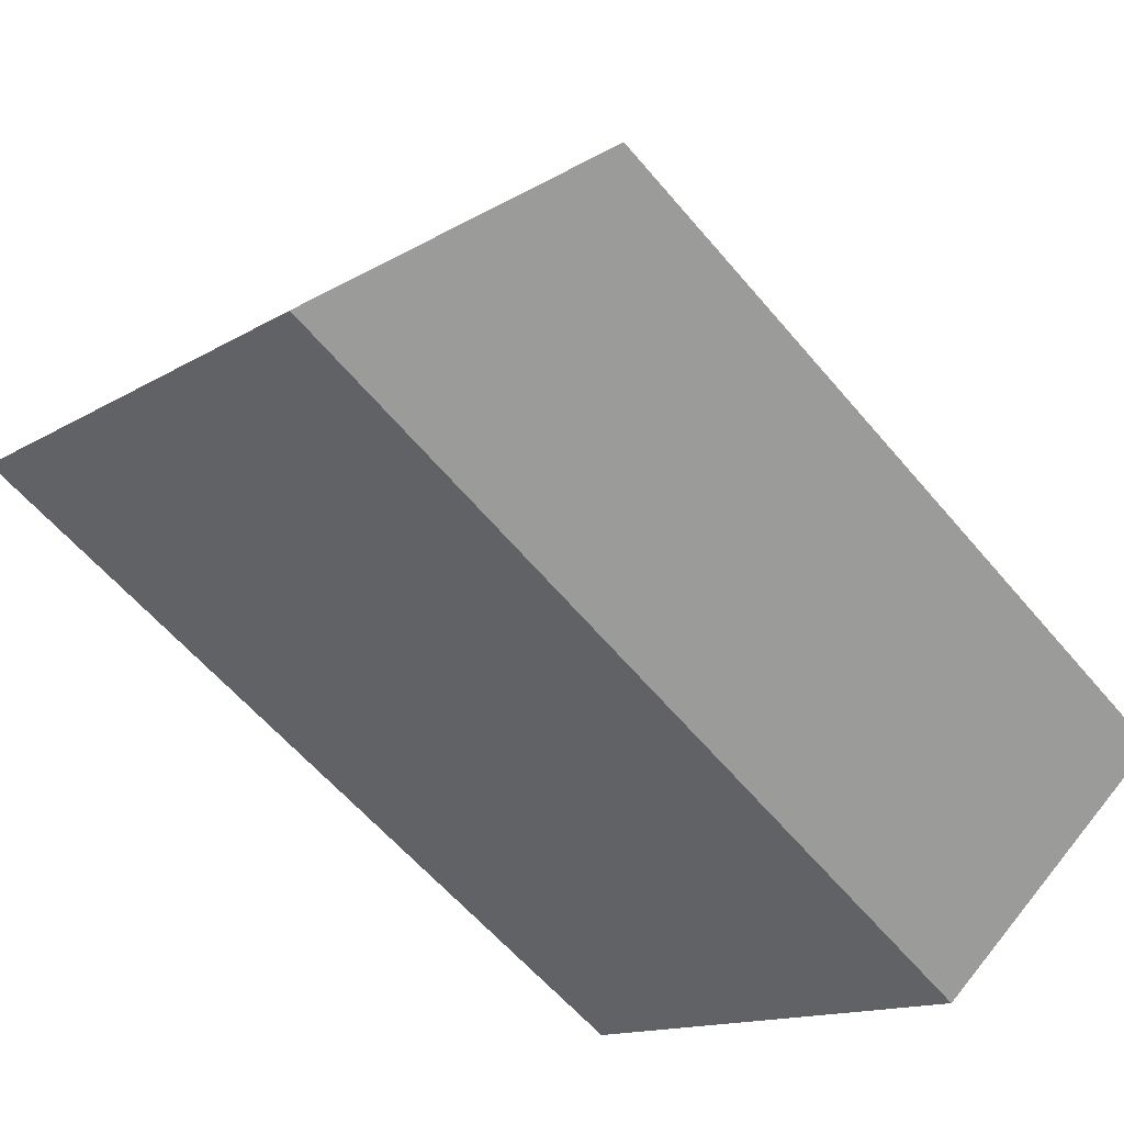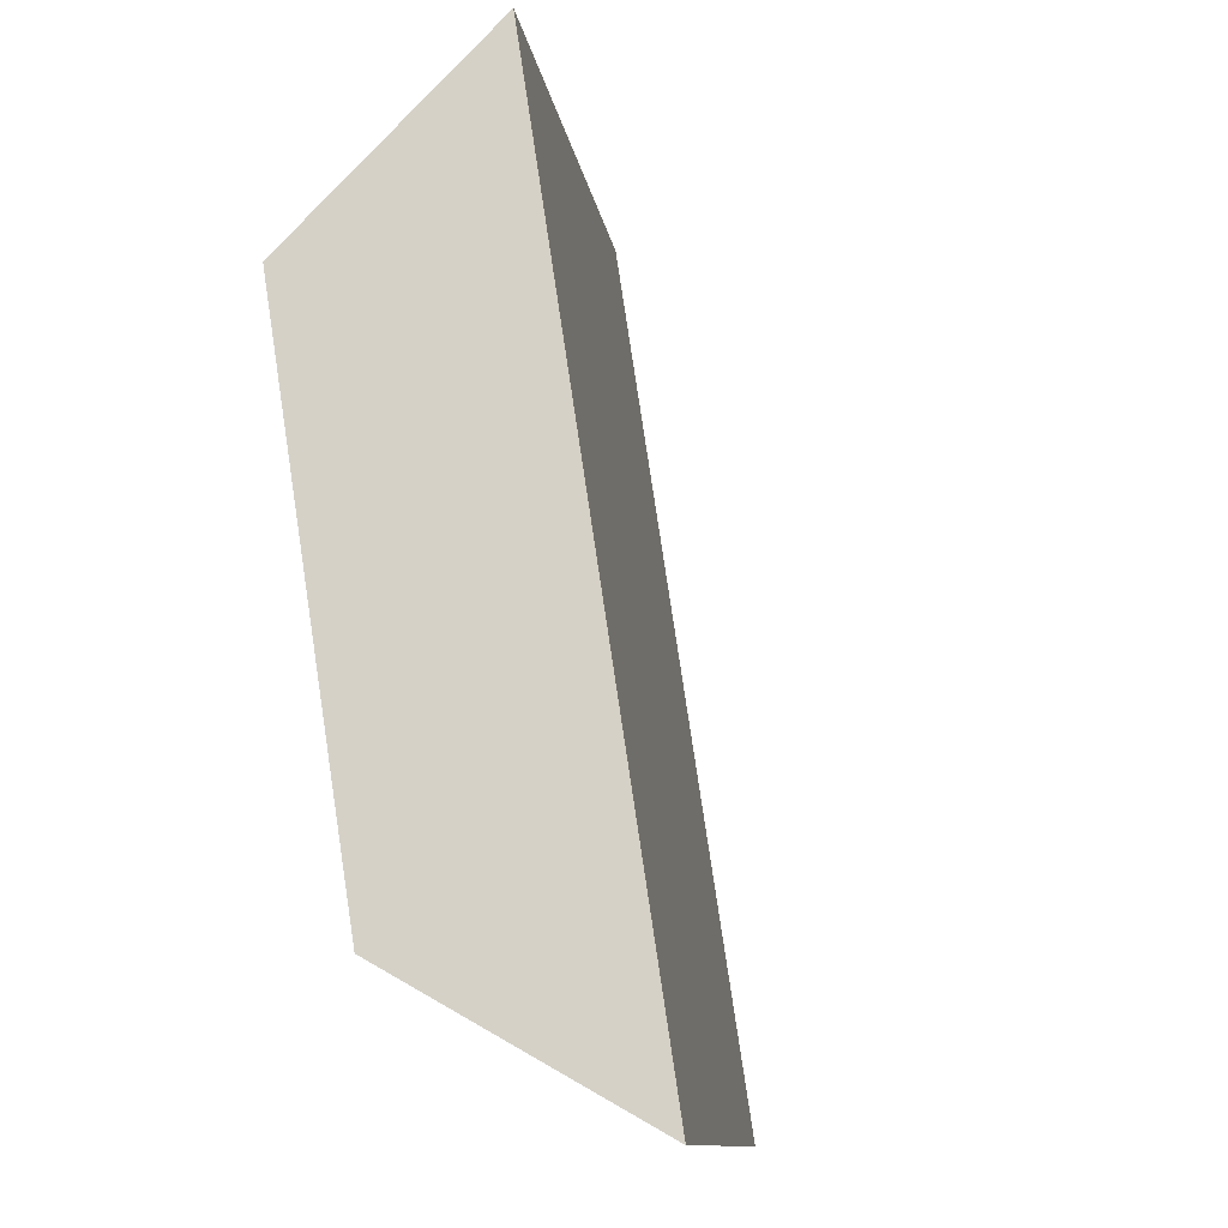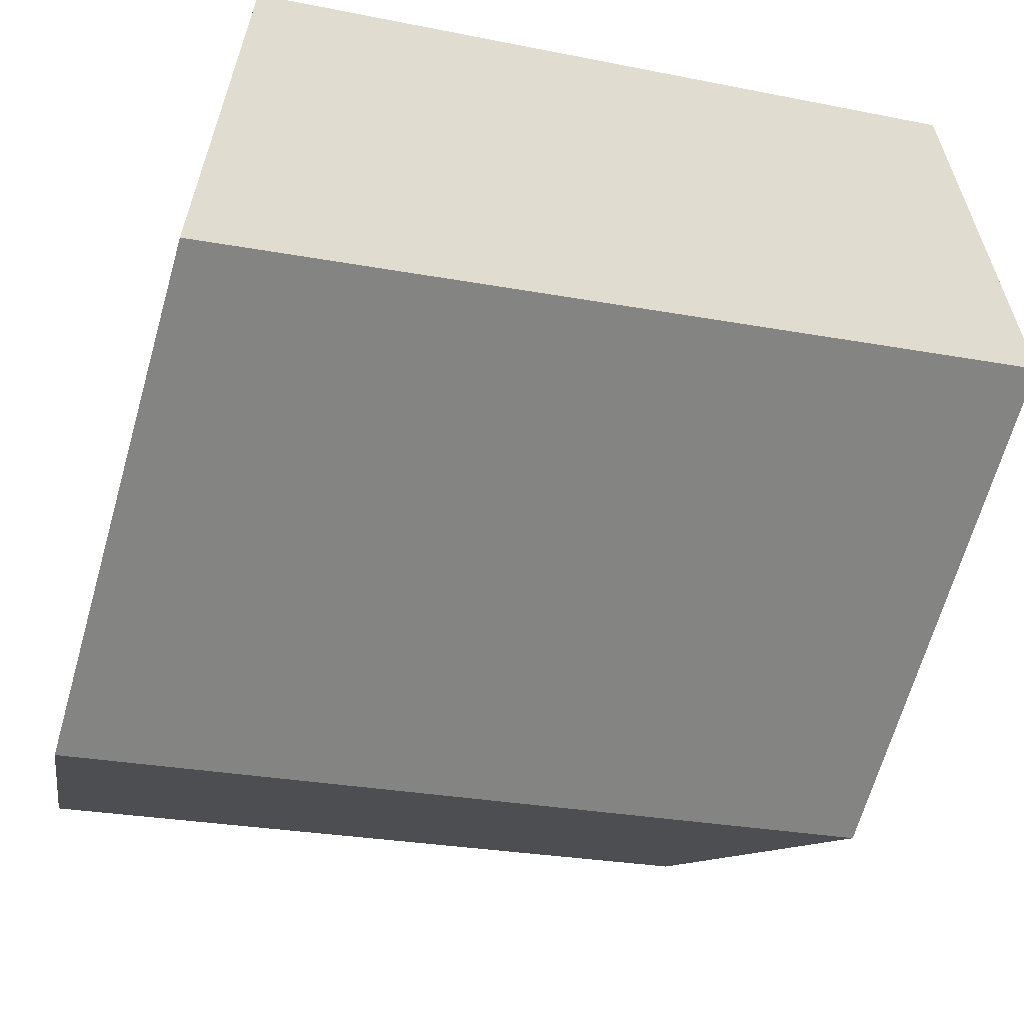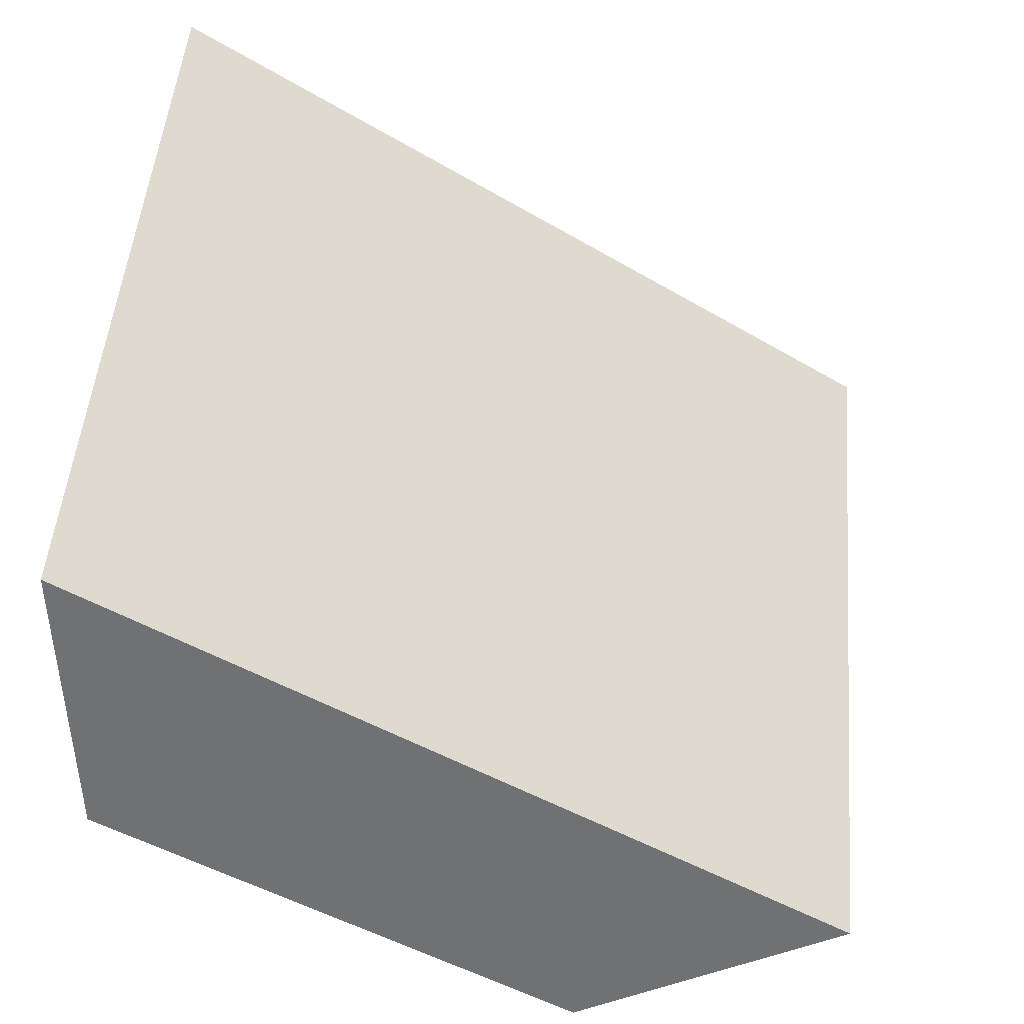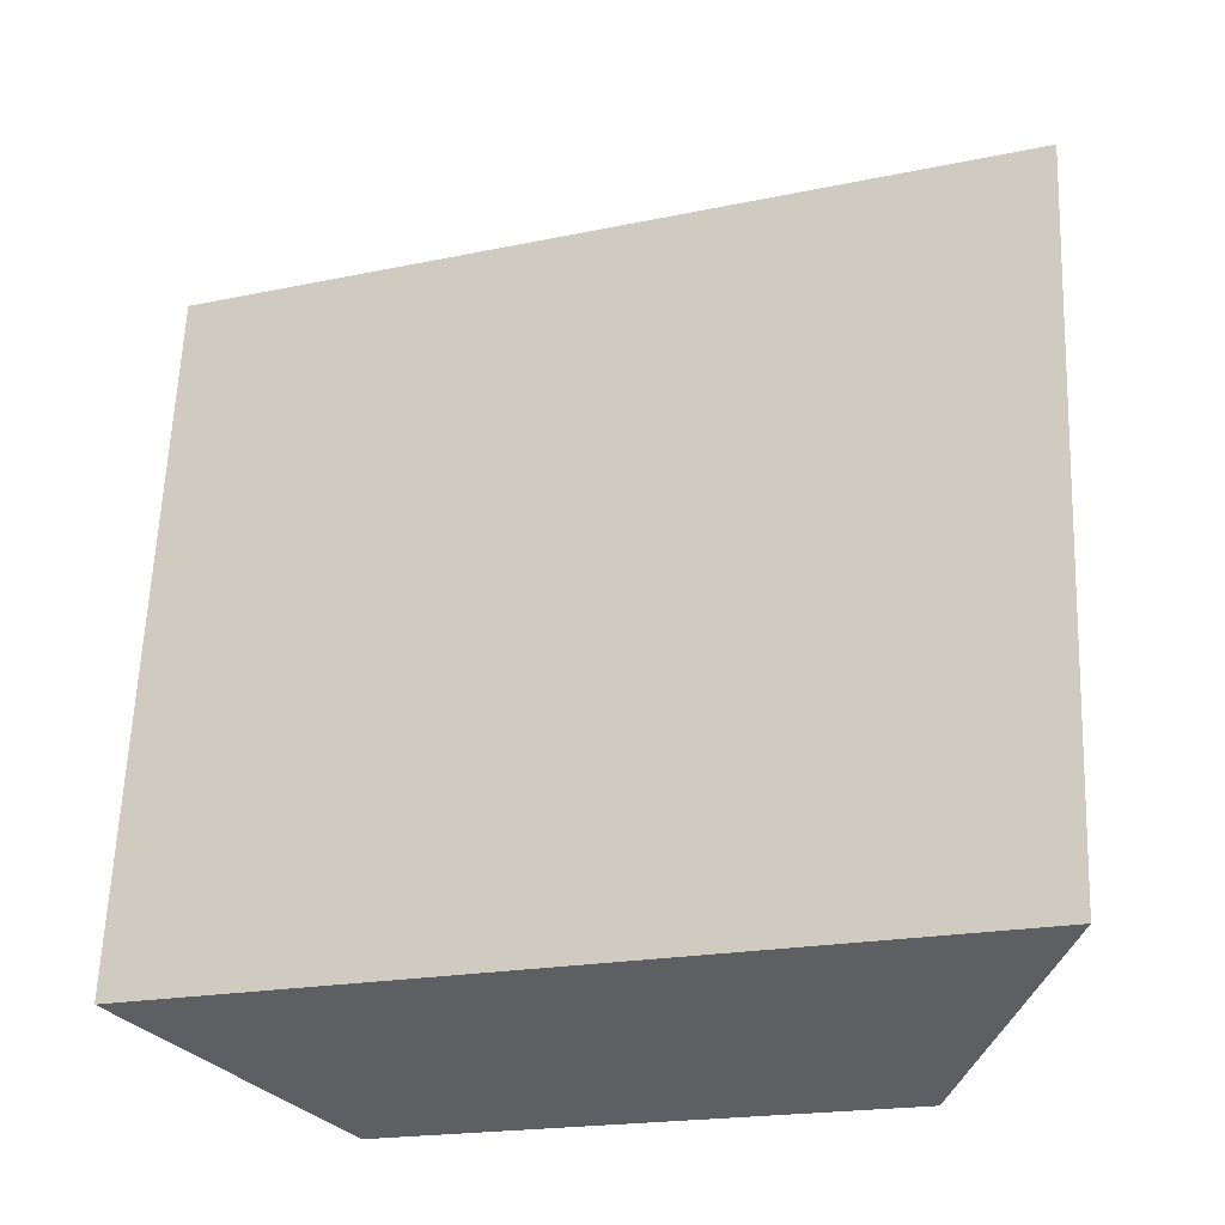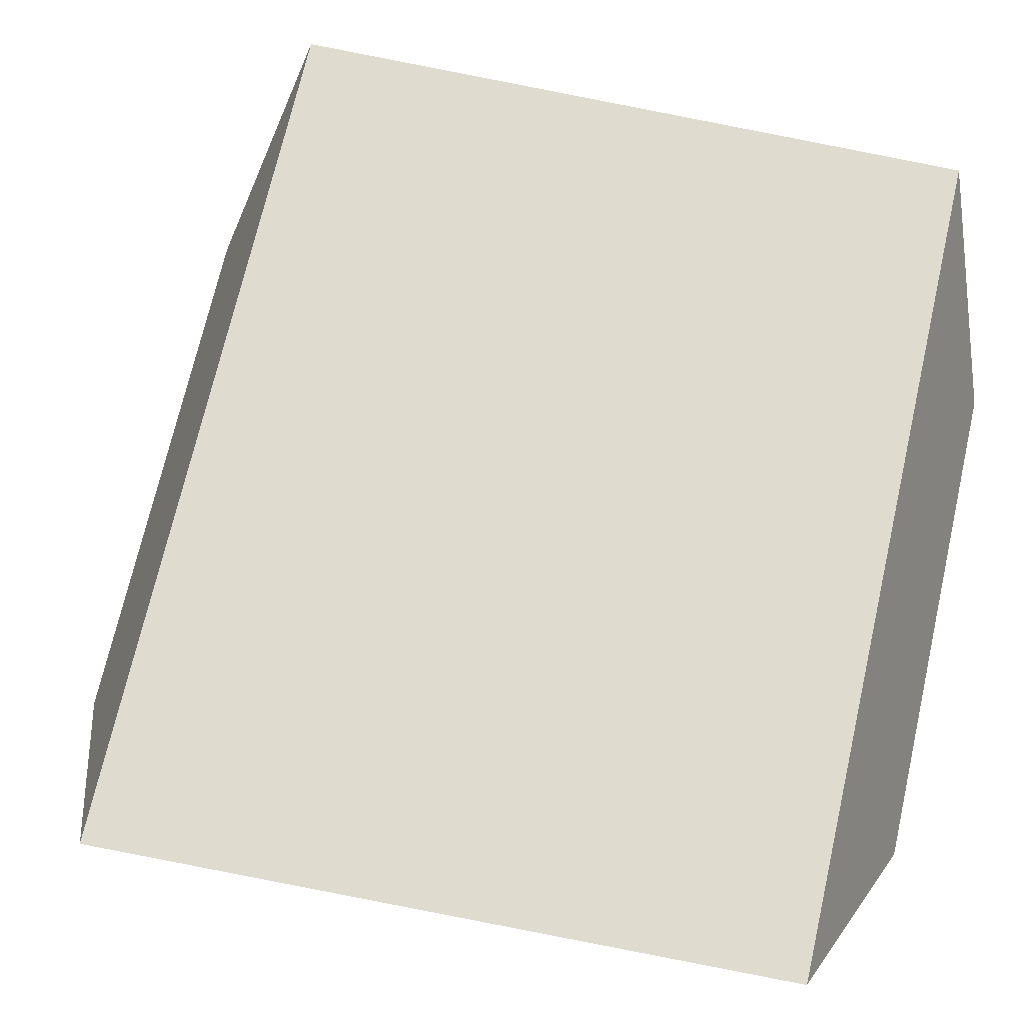
<metadata>
{"format":"obj","ext":"obj","renderer":"f3d","projection":"perspective","resolution":1024,"background":"white","views":[{"elev":-56.5,"azim":45.2,"up":"+Z"},{"elev":79.4,"azim":-65.0,"up":"+Y"},{"elev":-31.4,"azim":-109.3,"up":"+Z"},{"elev":58.3,"azim":9.1,"up":"+Z"},{"elev":-17.7,"azim":57.1,"up":"+Y"},{"elev":35.8,"azim":105.3,"up":"+Z"}]}
</metadata>
<code>
v 0.1019 -0.5579 0.1337
v 0.1804 -0.5272 0.1517
v 0.1627 -0.3177 0.1339
v 0.08036 -0.3033 0.1121
v -0.04823 -0.303 0.1972
v -0.05468 -0.3173 0.2778
v -0.04347 -0.5268 0.2999
v -0.03461 -0.5577 0.2241
f 1 2 3 4
f 5 4 3 6
f 6 7 8 5
f 8 7 2 1
f 6 3 2 7
f 5 8 1 4

</code>
